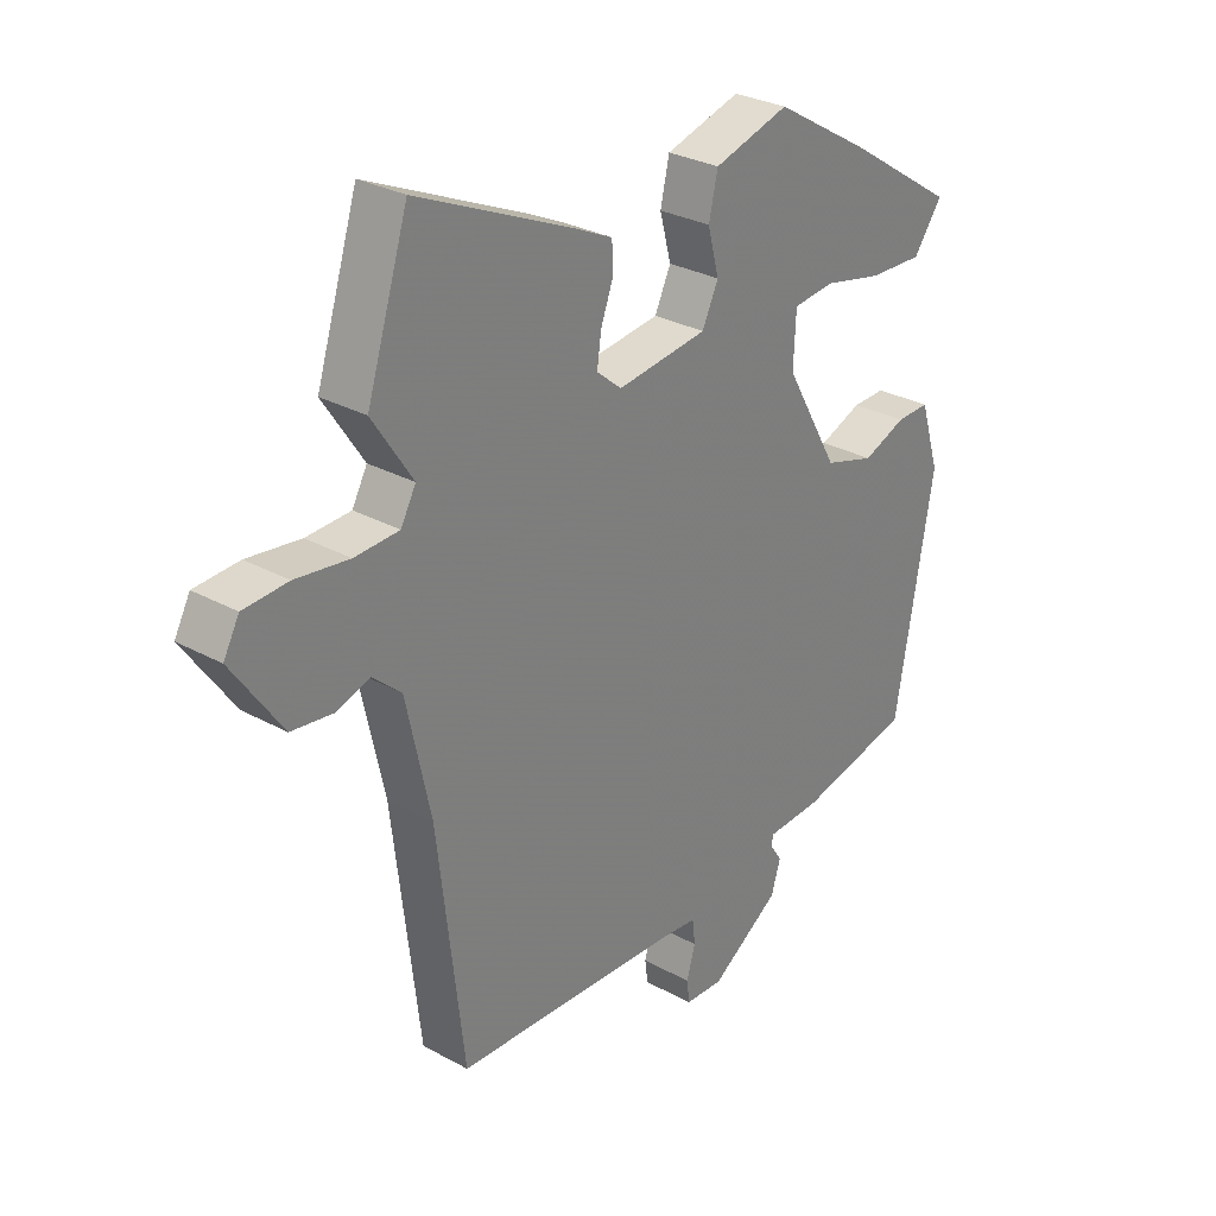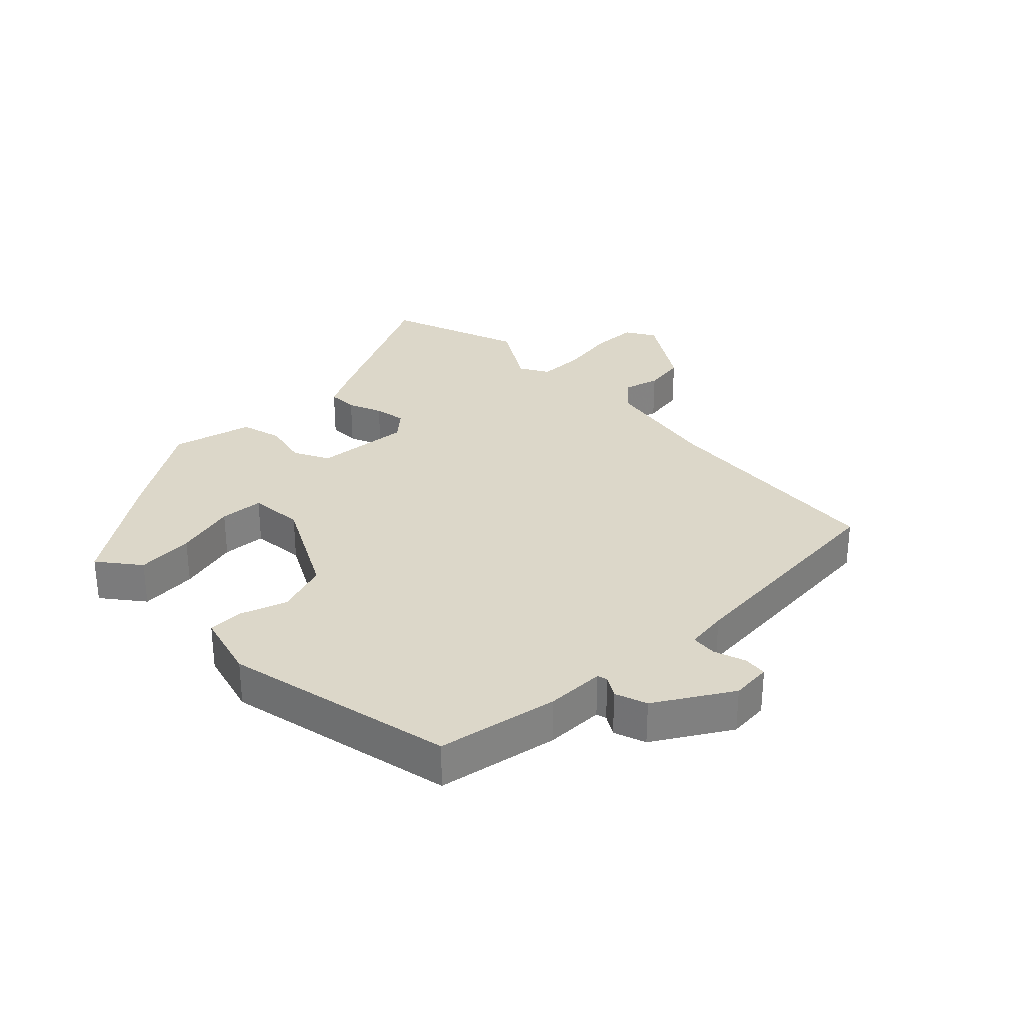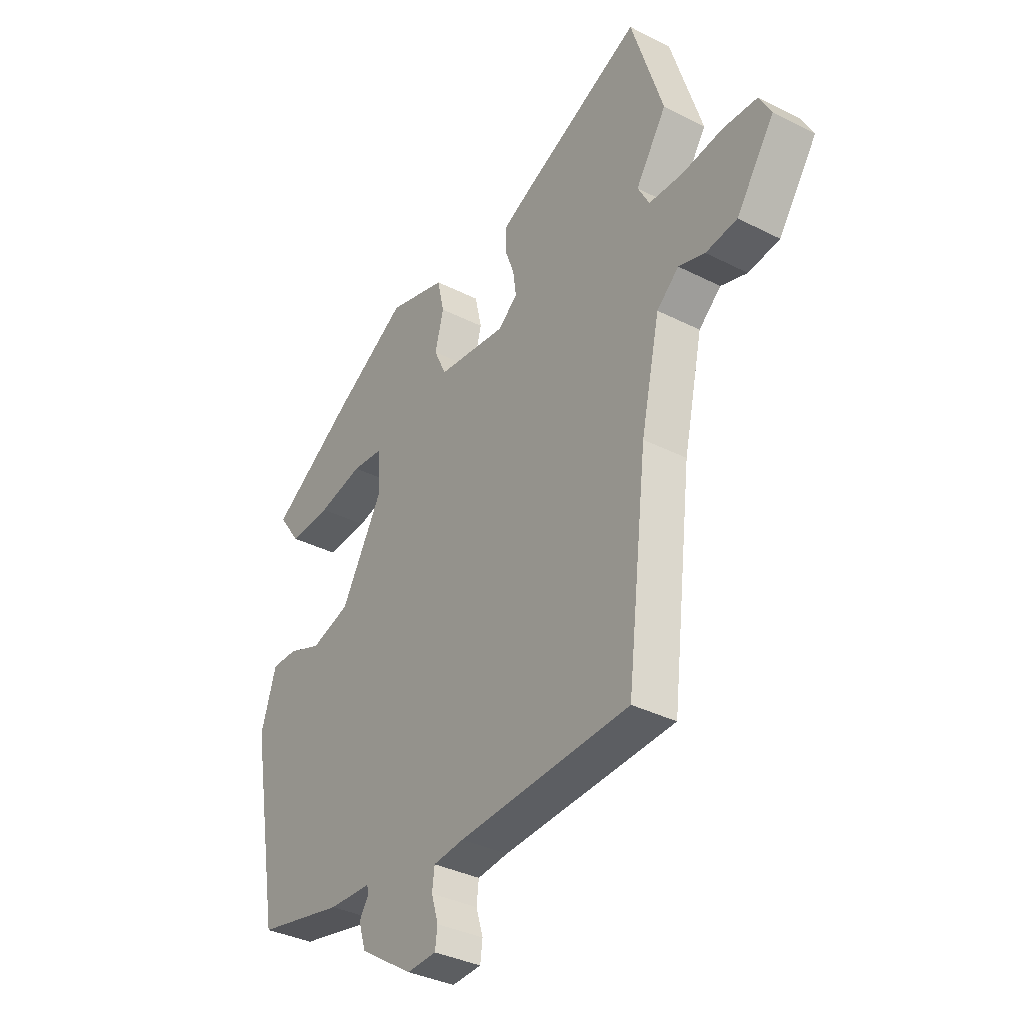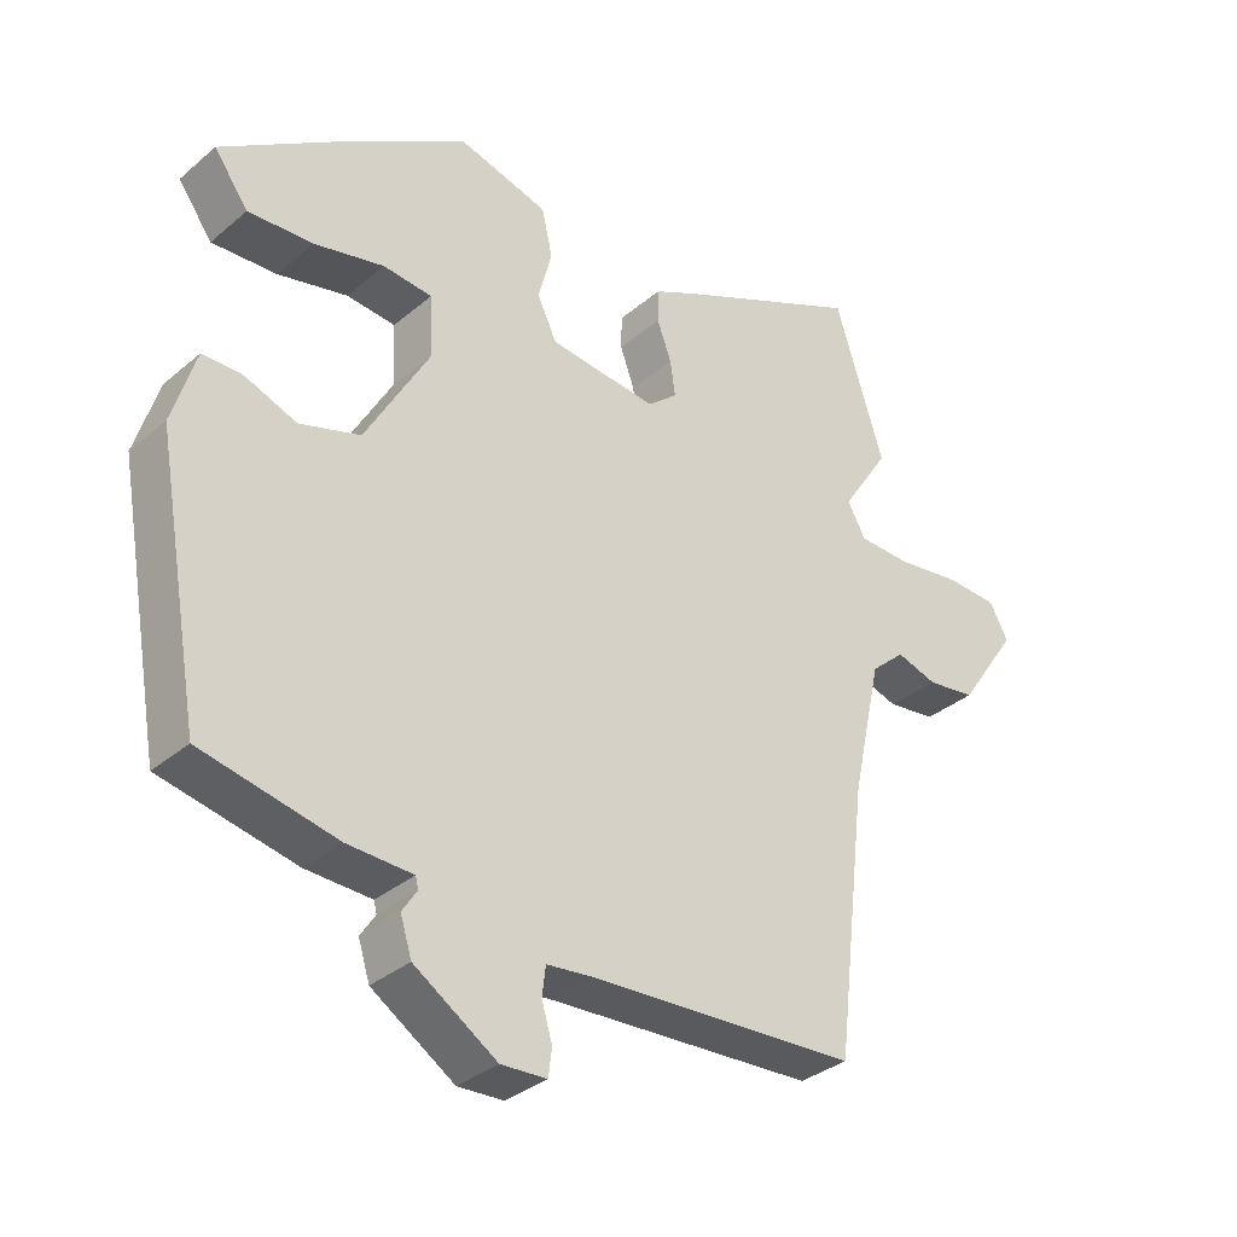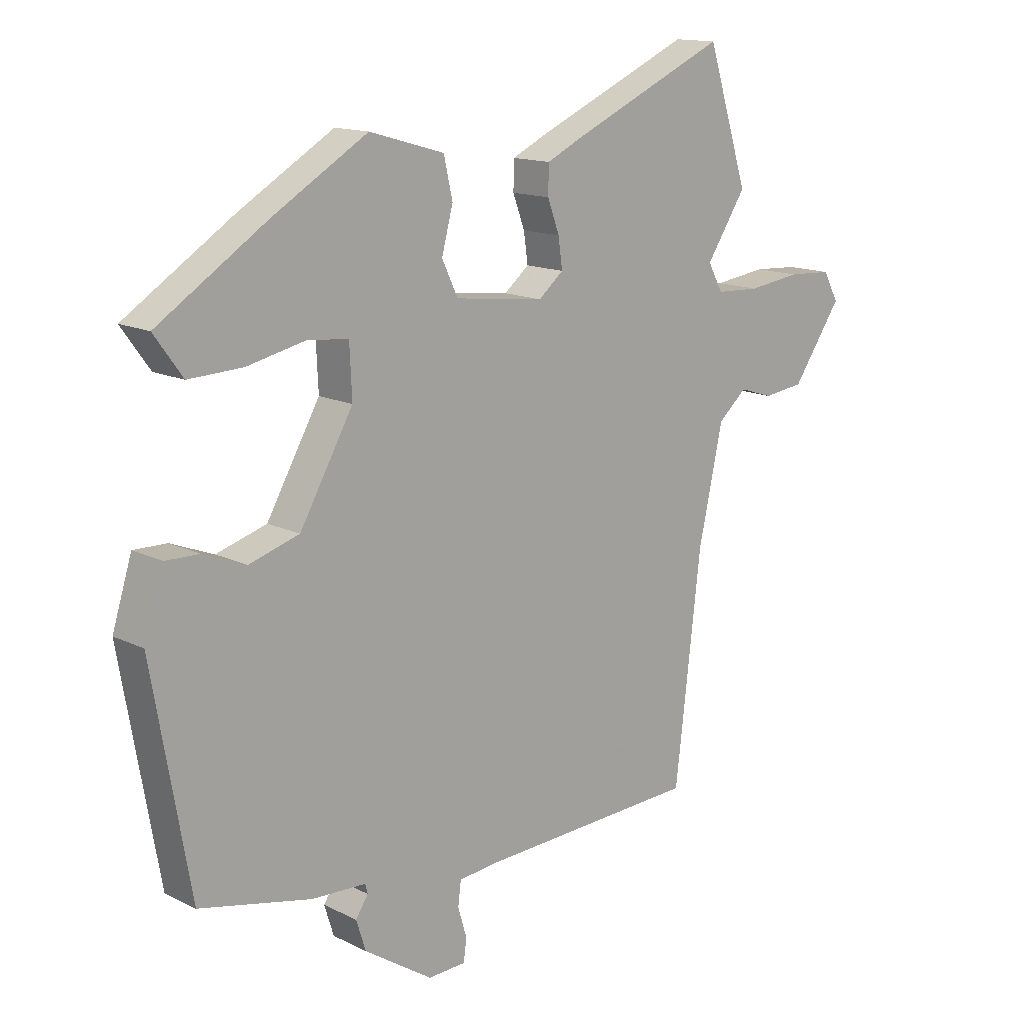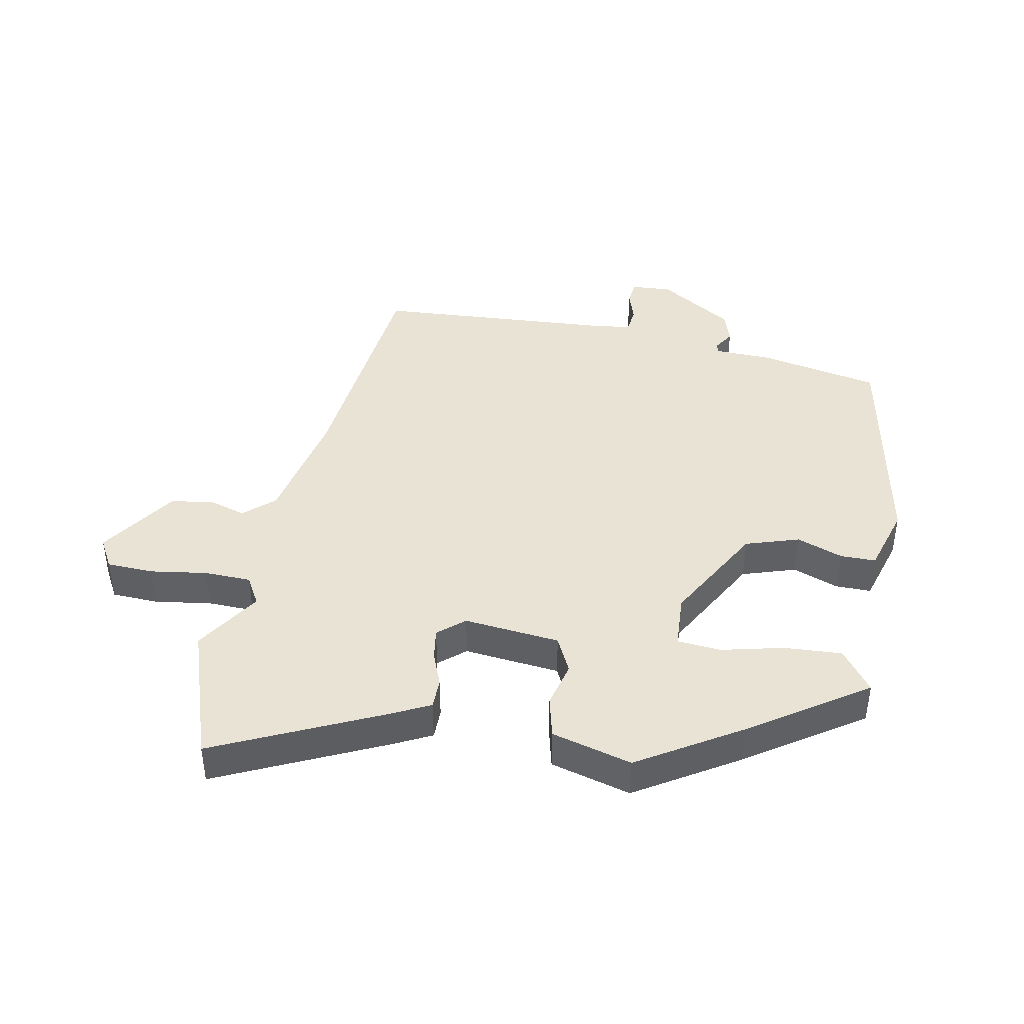
<metadata>
{"format":"obj","ext":"obj","renderer":"f3d","projection":"perspective","resolution":1024,"background":"white","views":[{"elev":29.3,"azim":-50.9,"up":"+Z"},{"elev":30.3,"azim":133.6,"up":"+Y"},{"elev":-35.4,"azim":-124.0,"up":"+Z"},{"elev":-33.6,"azim":138.9,"up":"+Z"},{"elev":14.2,"azim":137.3,"up":"+Z"},{"elev":42.3,"azim":10.1,"up":"+Y"}]}
</metadata>
<code>
v 0.337 0.07 0.435
v 0.521 0.07 0.315
v 0.473 0.07 0.249
v 0.382 0.07 0.253
v 0.284 0.07 0.275
v 0.215 0.07 0.268
v 0.211 0.07 0.182
v 0.301 0.07 0.024
v 0.386 0.07 -0.002
v 0.458 0.07 0.026
v 0.514 0.07 0.027
v 0.547 0.07 -0.079
v 0.483 0.07 -0.443
v 0.294 0.07 -0.484
v 0.202 0.07 -0.488
v 0.198 0.07 -0.504
v 0.219 0.07 -0.536
v 0.203 0.07 -0.587
v 0.087 0.07 -0.663
v 0.023 0.07 -0.66
v 0.018 0.07 -0.622
v 0.033 0.07 -0.572
v 0.028 0.07 -0.531
v -0.039 0.07 -0.524
v -0.412 0.07 -0.505
v -0.456 0.07 -0.131
v -0.497 0.07 0.056
v -0.545 0.07 0.098
v -0.602 0.07 0.08
v -0.67 0.07 0.089
v -0.753 0.07 0.209
v -0.727 0.07 0.257
v -0.653 0.07 0.261
v -0.564 0.07 0.249
v -0.49 0.07 0.252
v -0.465 0.07 0.298
v -0.532 0.07 0.4
v -0.463 0.07 0.617
v -0.199 0.07 0.498
v -0.139 0.07 0.469
v -0.138 0.07 0.421
v -0.158 0.07 0.367
v -0.165 0.07 0.317
v -0.123 0.07 0.282
v 0.028 0.07 0.3
v 0.055 0.07 0.357
v 0.036 0.07 0.429
v 0.051 0.07 0.495
v 0.177 0.07 0.531
v 0.337 0 0.435
v 0.521 0 0.315
v 0.473 0 0.249
v 0.382 0 0.253
v 0.284 0 0.275
v 0.215 0 0.268
v 0.211 0 0.182
v 0.301 0 0.024
v 0.386 0 -0.002
v 0.458 0 0.026
v 0.514 0 0.027
v 0.547 0 -0.079
v 0.483 0 -0.443
v 0.294 0 -0.484
v 0.202 0 -0.488
v 0.198 0 -0.504
v 0.219 0 -0.536
v 0.203 0 -0.587
v 0.087 0 -0.663
v 0.023 0 -0.66
v 0.018 0 -0.622
v 0.033 0 -0.572
v 0.028 0 -0.531
v -0.039 0 -0.524
v -0.412 0 -0.505
v -0.456 0 -0.131
v -0.497 0 0.056
v -0.545 0 0.098
v -0.602 0 0.08
v -0.67 0 0.089
v -0.753 0 0.209
v -0.727 0 0.257
v -0.653 0 0.261
v -0.564 0 0.249
v -0.49 0 0.252
v -0.465 0 0.298
v -0.532 0 0.4
v -0.463 0 0.617
v -0.199 0 0.498
v -0.139 0 0.469
v -0.138 0 0.421
v -0.158 0 0.367
v -0.165 0 0.317
v -0.123 0 0.282
v 0.028 0 0.3
v 0.055 0 0.357
v 0.036 0 0.429
v 0.051 0 0.495
v 0.177 0 0.531
f 3 4 5
f 2 3 5
f 1 2 5
f 49 1 5
f 48 49 5
f 47 48 5
f 46 47 5
f 45 46 5 6
f 44 45 6 7
f 40 41 42
f 39 40 42
f 38 39 42
f 37 38 42
f 36 37 42
f 35 36 42 43
f 32 33 34
f 31 32 34
f 30 31 34
f 29 30 34
f 28 29 34
f 27 28 34 35
f 35 43 44
f 27 35 44
f 26 27 44
f 20 21 22
f 19 20 22
f 18 19 22
f 17 18 22
f 16 17 22
f 15 16 22 23
f 13 14 15
f 12 13 15
f 11 12 15
f 10 11 15
f 9 10 15
f 15 23 24
f 9 15 24
f 8 9 24
f 25 26 44
f 24 25 44
f 8 24 44
f 7 8 44
f 54 53 52
f 54 52 51
f 54 51 50
f 54 50 98
f 54 98 97
f 54 97 96
f 54 96 95
f 55 54 95 94
f 56 55 94 93
f 91 90 89
f 91 89 88
f 91 88 87
f 91 87 86
f 91 86 85
f 92 91 85 84
f 83 82 81
f 83 81 80
f 83 80 79
f 83 79 78
f 83 78 77
f 84 83 77 76
f 93 92 84
f 93 84 76
f 93 76 75
f 71 70 69
f 71 69 68
f 71 68 67
f 71 67 66
f 71 66 65
f 72 71 65 64
f 64 63 62
f 64 62 61
f 64 61 60
f 64 60 59
f 64 59 58
f 73 72 64
f 73 64 58
f 73 58 57
f 93 75 74
f 93 74 73
f 93 73 57
f 93 57 56
f 1 50 51 2
f 2 51 52 3
f 3 52 53 4
f 4 53 54 5
f 5 54 55 6
f 6 55 56 7
f 7 56 57 8
f 8 57 58 9
f 9 58 59 10
f 10 59 60 11
f 11 60 61 12
f 12 61 62 13
f 13 62 63 14
f 14 63 64 15
f 15 64 65 16
f 16 65 66 17
f 17 66 67 18
f 18 67 68 19
f 19 68 69 20
f 20 69 70 21
f 21 70 71 22
f 22 71 72 23
f 23 72 73 24
f 24 73 74 25
f 25 74 75 26
f 26 75 76 27
f 27 76 77 28
f 28 77 78 29
f 29 78 79 30
f 30 79 80 31
f 31 80 81 32
f 32 81 82 33
f 33 82 83 34
f 34 83 84 35
f 35 84 85 36
f 36 85 86 37
f 37 86 87 38
f 38 87 88 39
f 39 88 89 40
f 40 89 90 41
f 41 90 91 42
f 42 91 92 43
f 43 92 93 44
f 44 93 94 45
f 45 94 95 46
f 46 95 96 47
f 47 96 97 48
f 48 97 98 49
f 49 98 50 1

</code>
